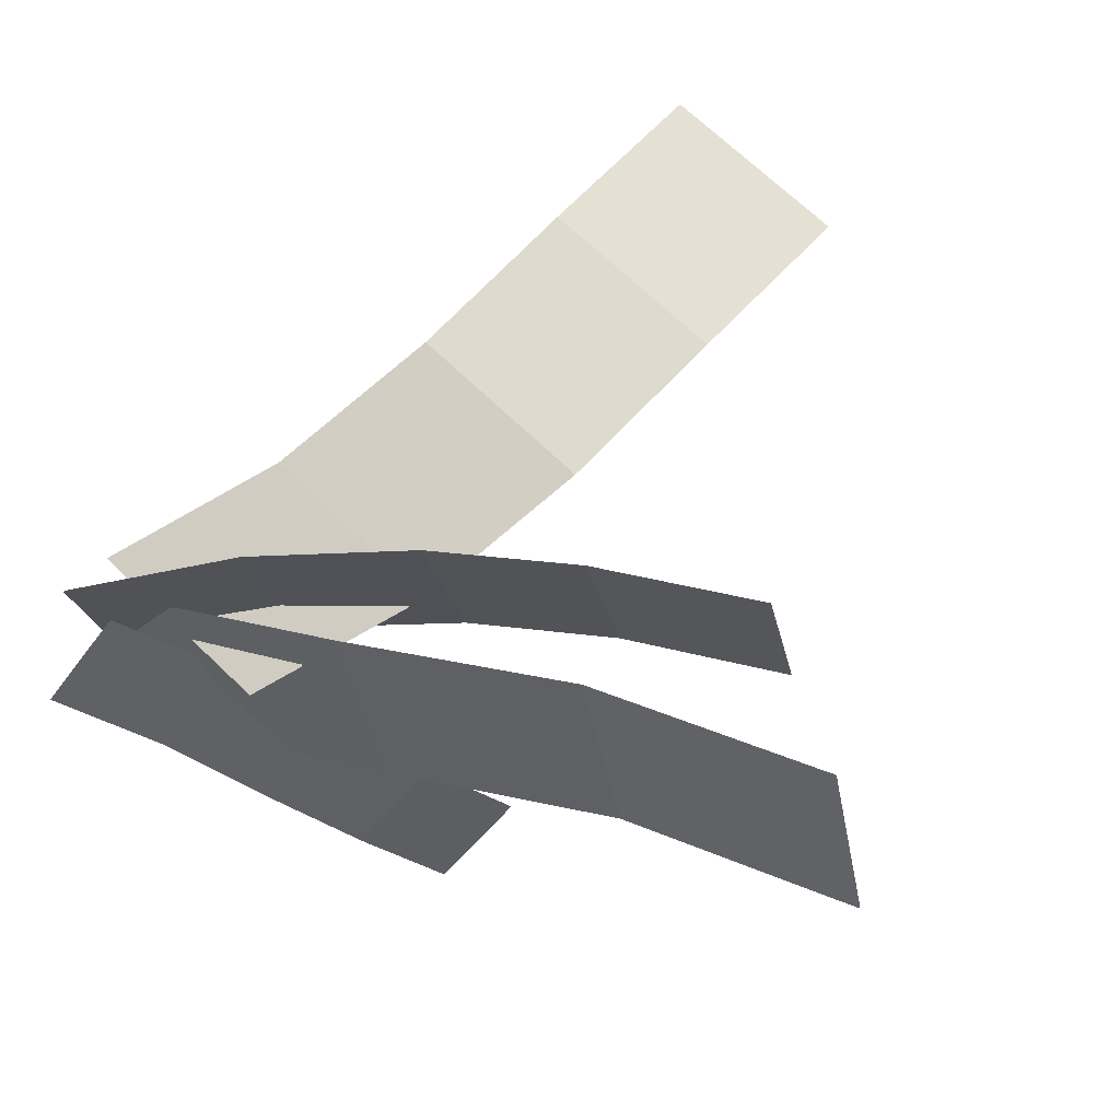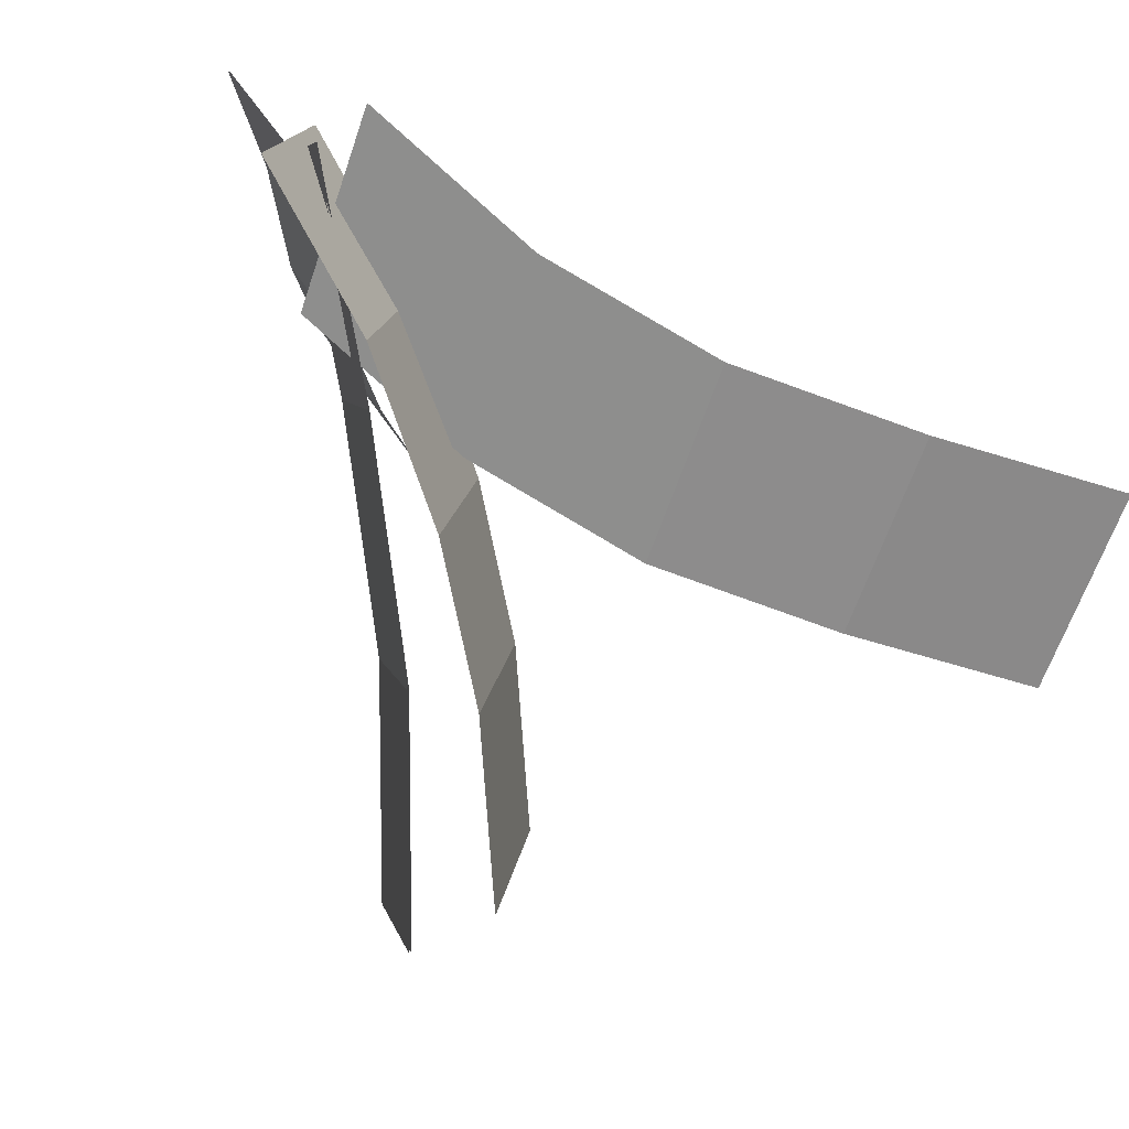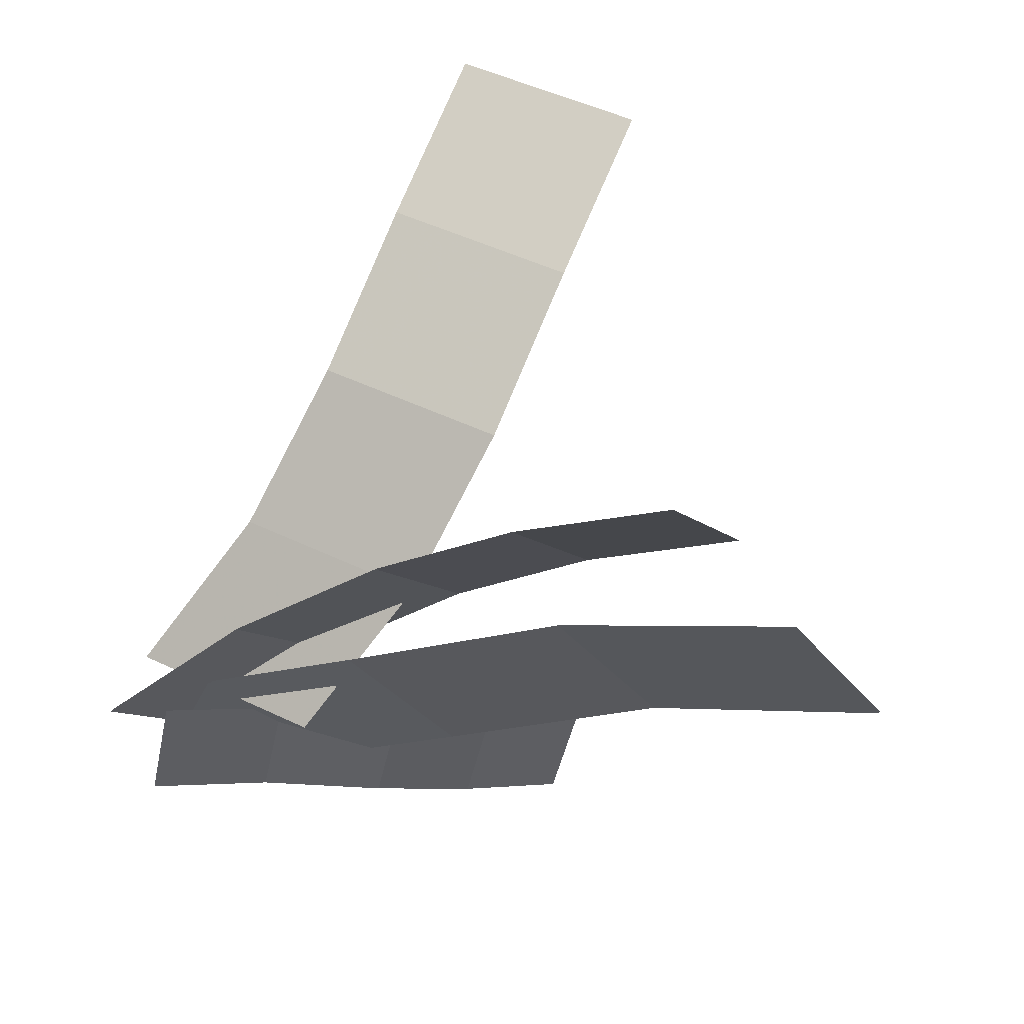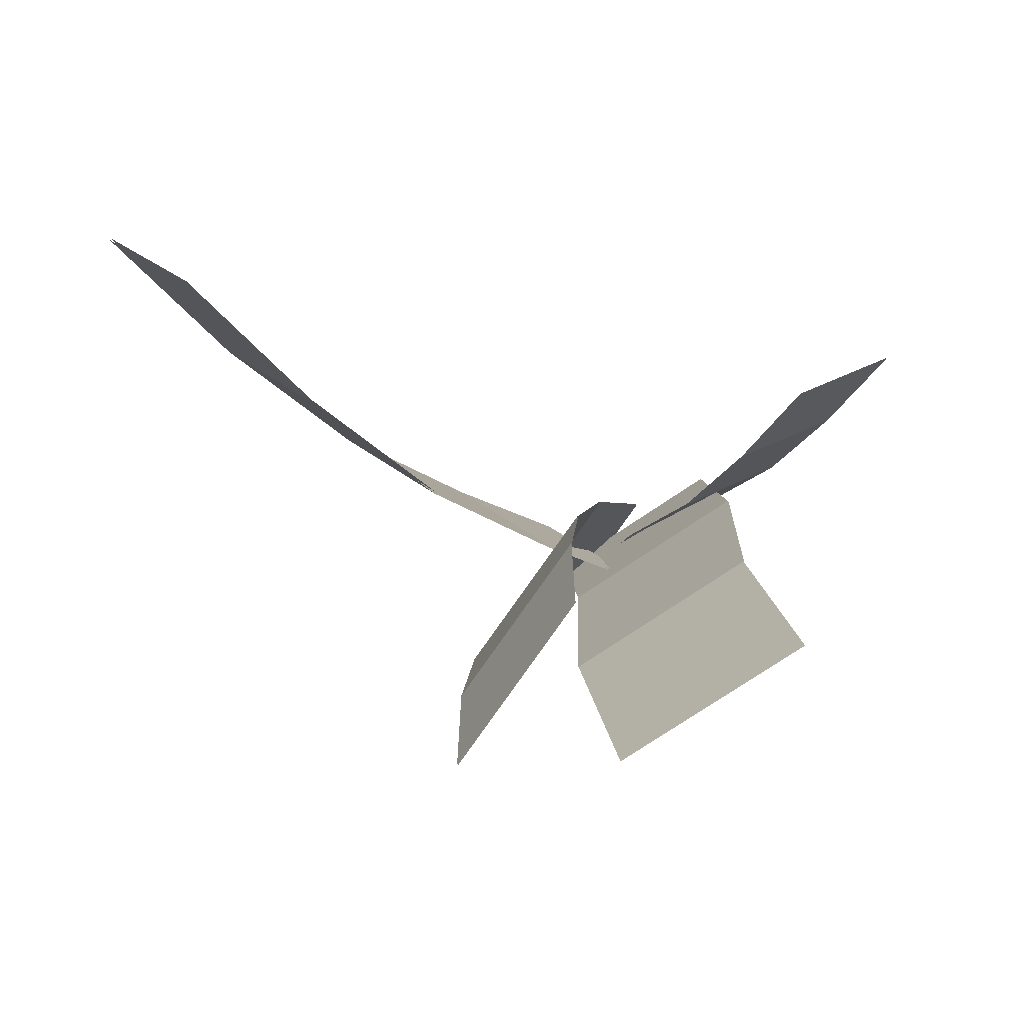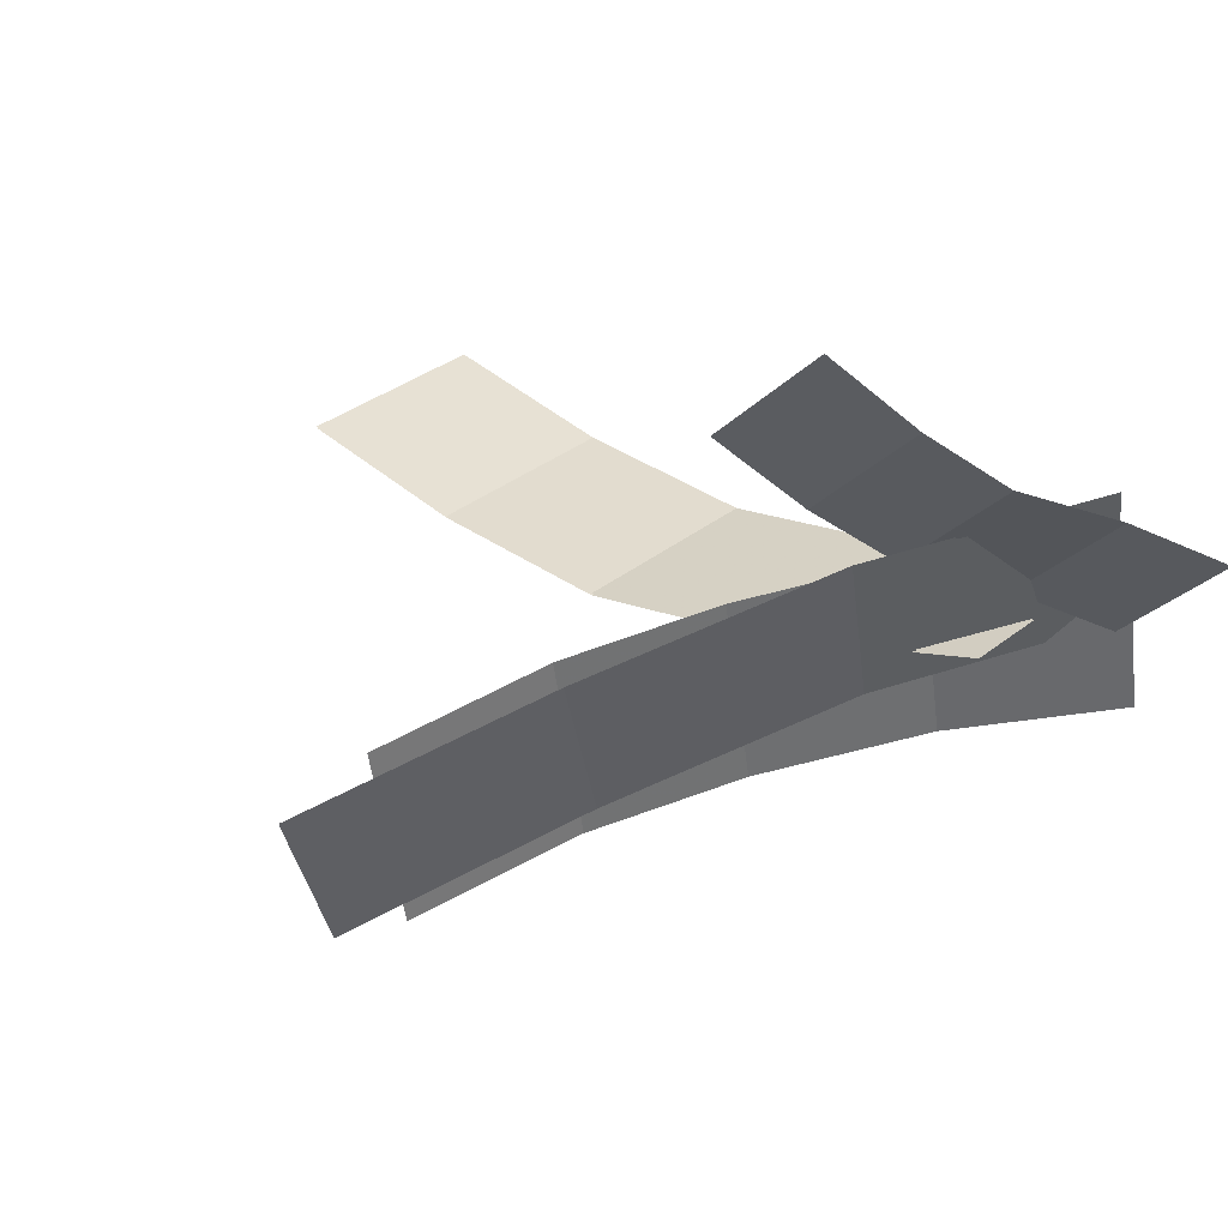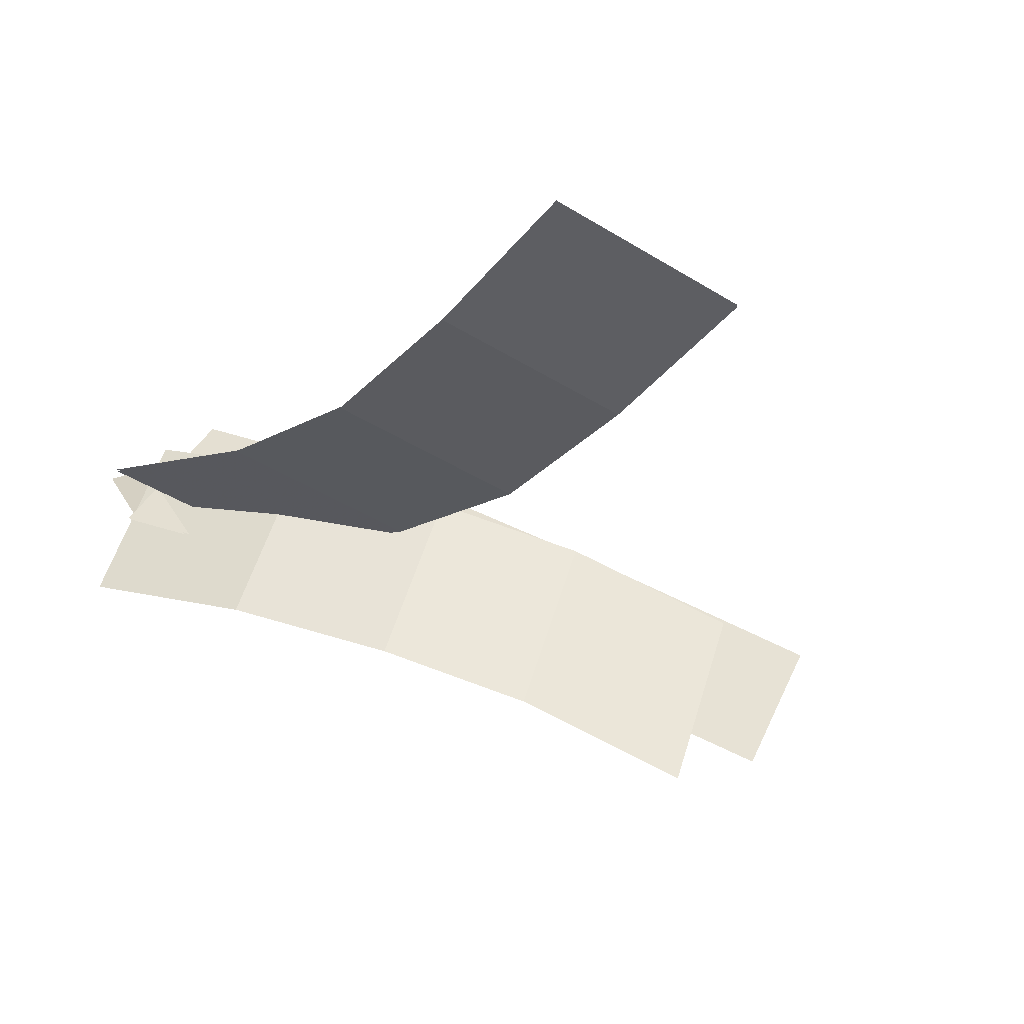
<metadata>
{"format":"obj","ext":"obj","renderer":"f3d","projection":"perspective","resolution":1024,"background":"white","views":[{"elev":-74.0,"azim":58.2,"up":"+Y"},{"elev":43.8,"azim":36.6,"up":"+Z"},{"elev":-68.6,"azim":81.9,"up":"+Y"},{"elev":-8.3,"azim":152.5,"up":"+Y"},{"elev":-0.9,"azim":-126.2,"up":"+Y"},{"elev":0.1,"azim":69.8,"up":"+Y"}]}
</metadata>
<code>
g yatelandisi_dongxue_04_haidai01_e
v -0.2645 -6.017 33.95
v 1.673 2.71 53.01
v -16.03 -1.396 59.54
v -17.97 -10.12 40.48
v 1.775 2.537 53.08
v -0.1617 -6.189 34.02
v -17.87 -10.29 40.55
v -15.93 -1.568 59.61
v 32.57 11.43 23.19
v 34.5 20.16 42.25
v 18.66 10.55 47.73
v 16.73 1.823 28.67
v -33.49 -3.258 69.47
v -35.42 -11.98 50.4
v 34.61 19.98 42.32
v 32.67 11.26 23.26
v 16.83 1.65 28.74
v 18.77 10.38 47.8
v -35.32 -12.16 50.47
v -33.38 -3.431 69.53
v -10.44 -23.12 44.72
v -21.22 -18.86 58.57
v -29.55 -3.016 49.26
v -18.77 -7.279 35.41
v -18.84 -7.356 35.34
v -29.64 -3.09 49.22
v -21.31 -18.93 58.52
v -10.52 -23.2 44.65
v 5.297 -36.26 17.09
v -2.321 -28.33 31.63
v -10.65 -12.48 22.33
v -3.03 -20.42 7.785
v -42.31 -0.7133 62.09
v -33.98 -16.56 71.39
v -3.079 -20.49 7.698
v -10.7 -12.56 22.24
v -2.369 -28.4 31.55
v 5.248 -36.34 17
v -34.08 -16.63 71.36
v -42.41 -0.7834 62.06
v -26.1 -14.52 12.55
v -13.15 -25.26 25.22
v -24.9 -15.16 46.27
v -37.85 -4.422 33.6
v -13.27 -25.44 25.19
v -26.21 -14.7 12.52
v -37.96 -4.598 33.57
v -25.02 -15.33 46.24
v -18.23 -25.29 -9.618
v -5.283 -36.03 3.05
v -34.82 -8.75 67.85
v -47.76 1.987 55.18
v -5.396 -36.2 3.017
v -18.34 -25.47 -9.651
v -47.88 1.811 55.15
v -34.93 -8.926 67.82
v -49.16 1.494 41.14
v -49.04 -0.747 54.5
v -36.27 -6.297 53.45
v -36.39 -4.057 40.1
v -36.36 -3.977 40.1
v -36.24 -6.22 53.47
v -49 -0.6696 54.52
v -49.13 1.573 41.14
v -50.71 11.13 19.66
v -49.96 5.68 30.36
v -37.19 0.1294 29.31
v -37.94 5.578 18.61
v -36.74 -9.738 66.06
v -49.5 -4.188 67.11
v -37.91 5.655 18.59
v -37.16 0.2069 29.29
v -49.92 5.757 30.34
v -50.68 11.21 19.64
v -49.47 -4.114 67.14
v -36.7 -9.664 66.09
f 1 2 3
f 3 4 1
f 5 6 7
f 7 8 5
f 9 10 11
f 11 12 9
f 12 11 2
f 2 1 12
f 13 14 4
f 4 3 13
f 15 16 17
f 17 18 15
f 18 17 6
f 6 5 18
f 19 20 8
f 8 7 19
f 21 22 23
f 23 24 21
f 25 26 27
f 27 28 25
f 29 30 31
f 31 32 29
f 30 21 24
f 24 31 30
f 33 23 22
f 22 34 33
f 35 36 37
f 37 38 35
f 36 25 28
f 28 37 36
f 39 27 26
f 26 40 39
f 41 42 43
f 43 44 41
f 45 46 47
f 47 48 45
f 49 50 42
f 42 41 49
f 51 52 44
f 44 43 51
f 53 54 46
f 46 45 53
f 55 56 48
f 48 47 55
f 57 58 59
f 59 60 57
f 61 62 63
f 63 64 61
f 65 66 67
f 67 68 65
f 66 57 60
f 60 67 66
f 69 59 58
f 58 70 69
f 71 72 73
f 73 74 71
f 72 61 64
f 64 73 72
f 75 63 62
f 62 76 75

</code>
